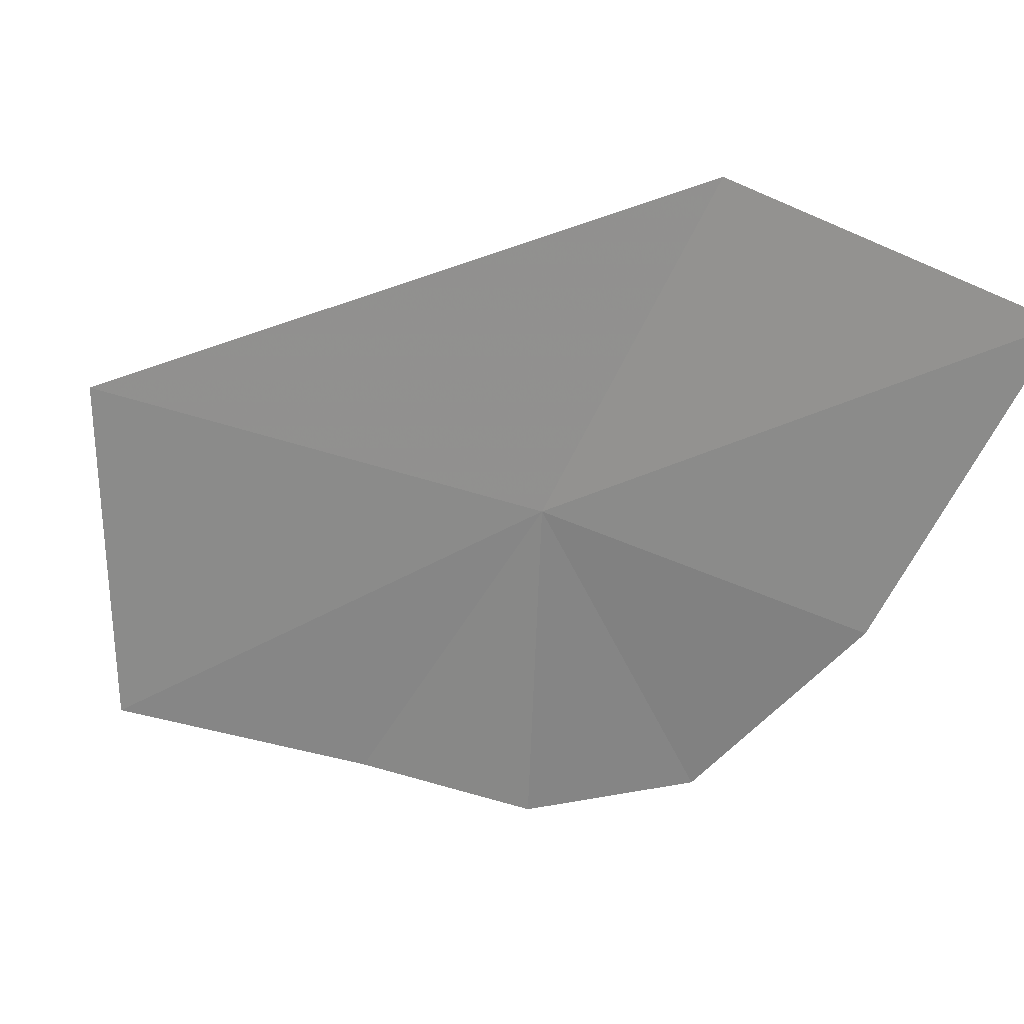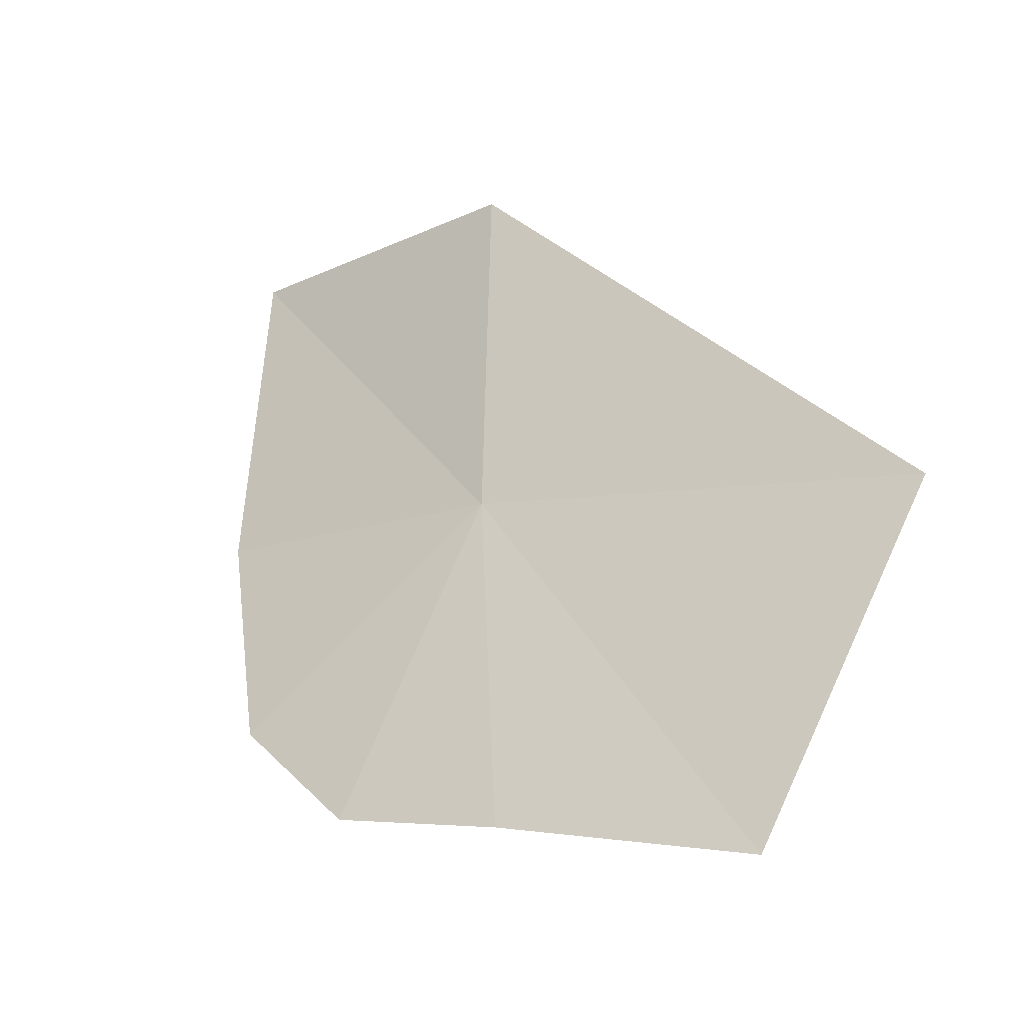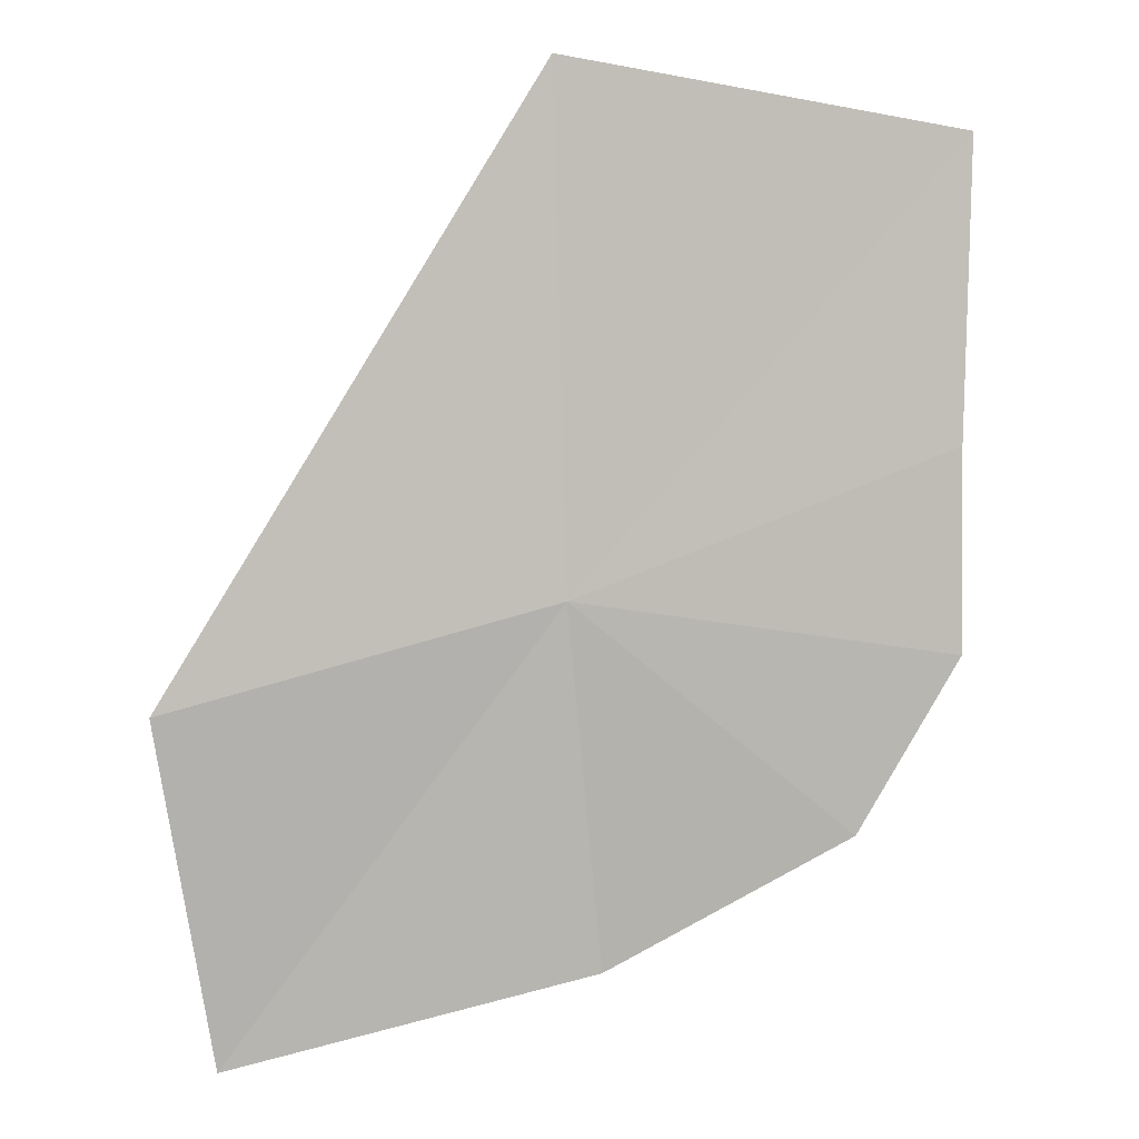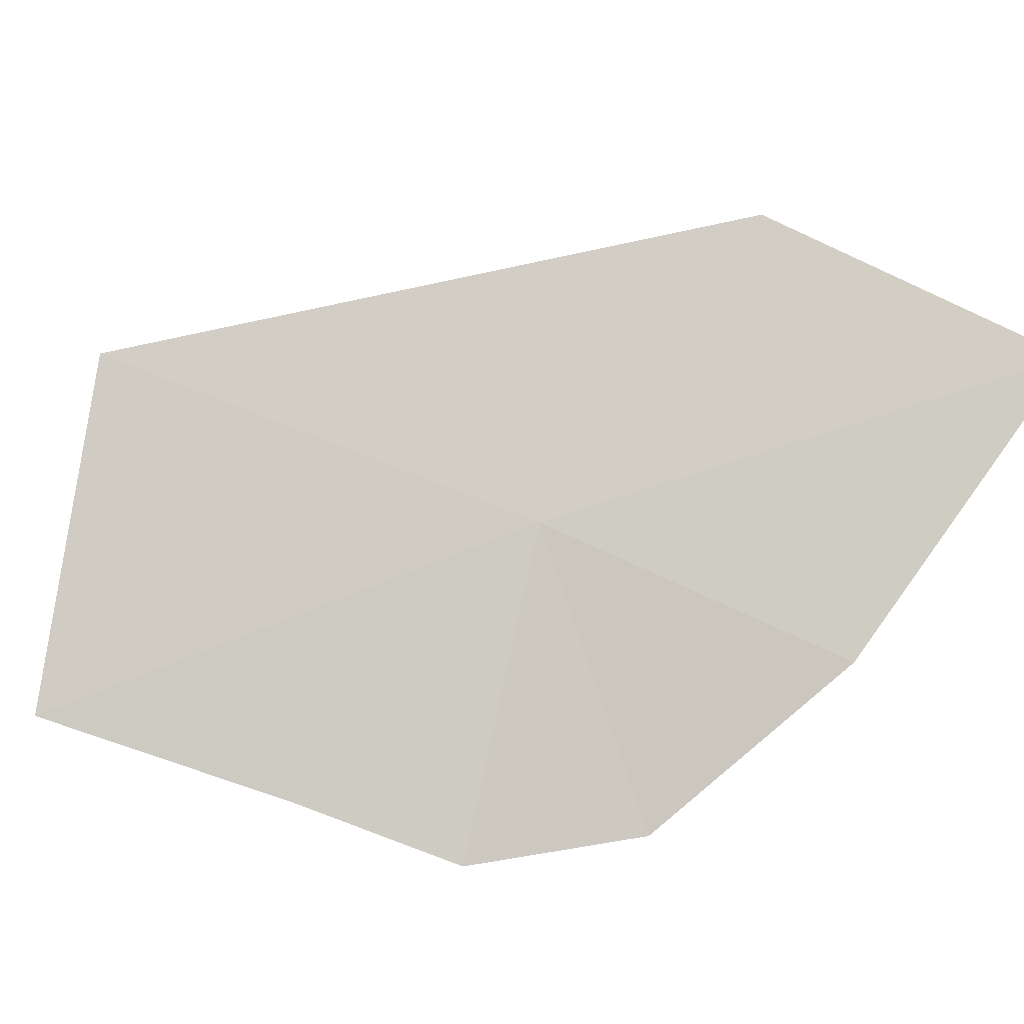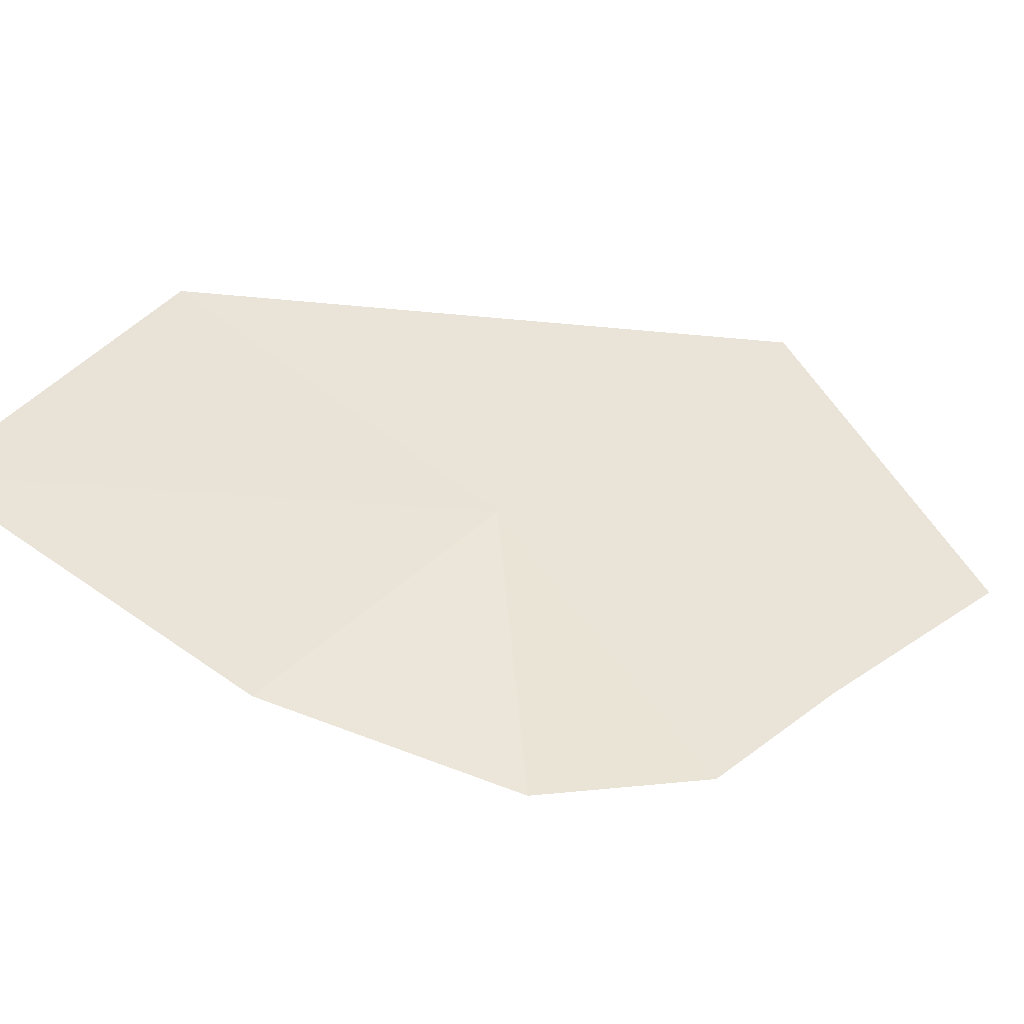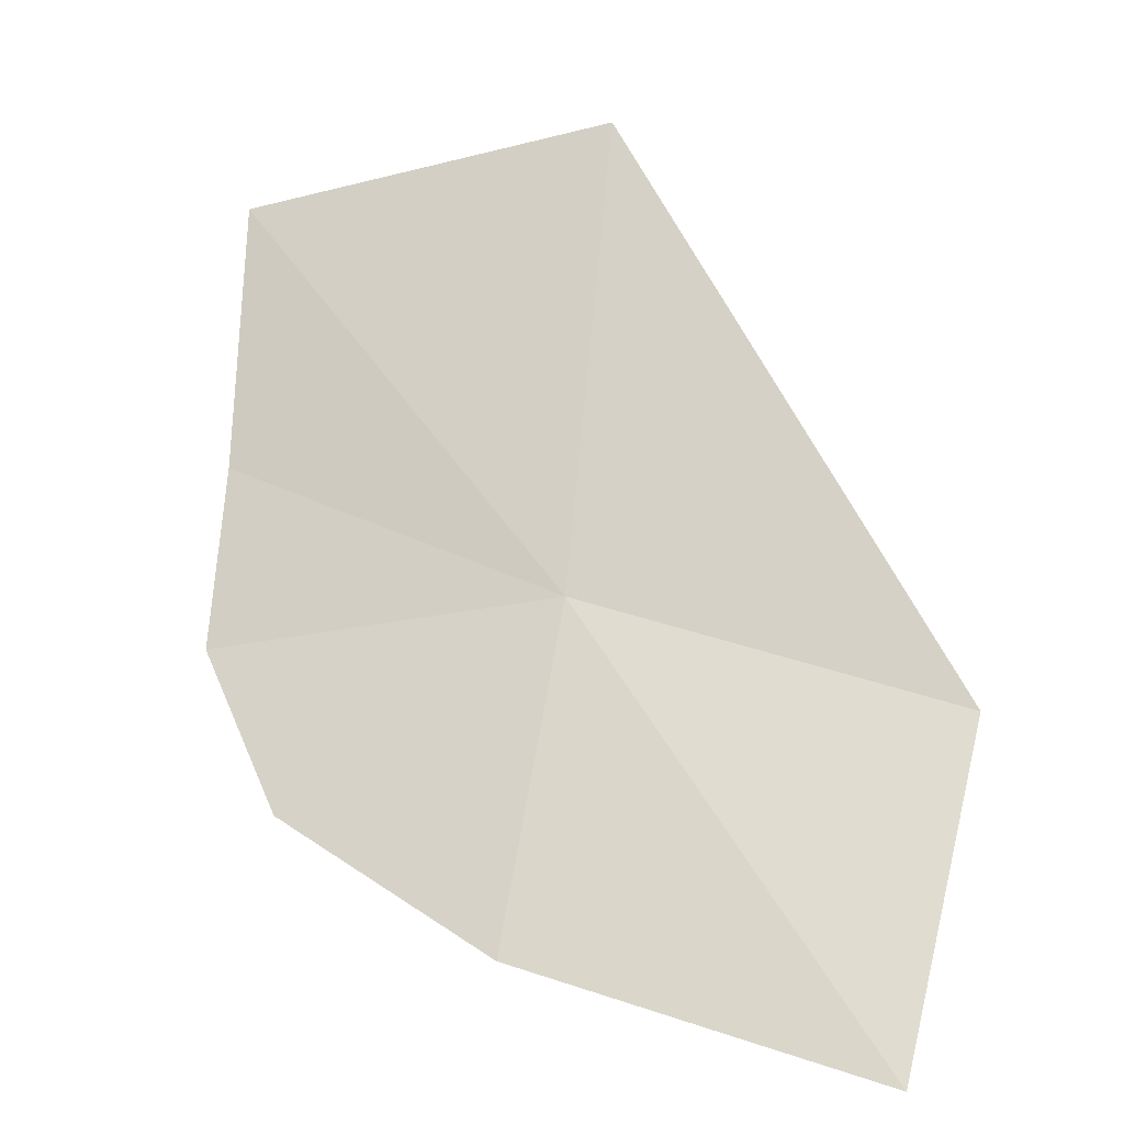
<metadata>
{"format":"obj","ext":"obj","renderer":"f3d","projection":"perspective","resolution":1024,"background":"white","views":[{"elev":-25.6,"azim":-104.2,"up":"+Z"},{"elev":24.3,"azim":108.0,"up":"+Z"},{"elev":-18.1,"azim":42.1,"up":"+Y"},{"elev":-54.9,"azim":-117.6,"up":"+Z"},{"elev":9.1,"azim":30.0,"up":"+Z"},{"elev":2.0,"azim":-127.0,"up":"+Y"}]}
</metadata>
<code>
v -29.25 129.8 64.51
v -27.47 131.5 64.01
v -28.75 131.9 65.16
v -30.71 129.4 65.51
v -27.79 130.3 63.71
v -31.03 128 64.78
v -28 129.5 63.48
v -29.6 128.4 63.9
v -28.56 128.9 63.49
f 1 2 3
f 1 3 4
f 1 5 2
f 1 4 6
f 1 7 5
f 1 9 7
f 1 8 9
f 1 6 8

</code>
